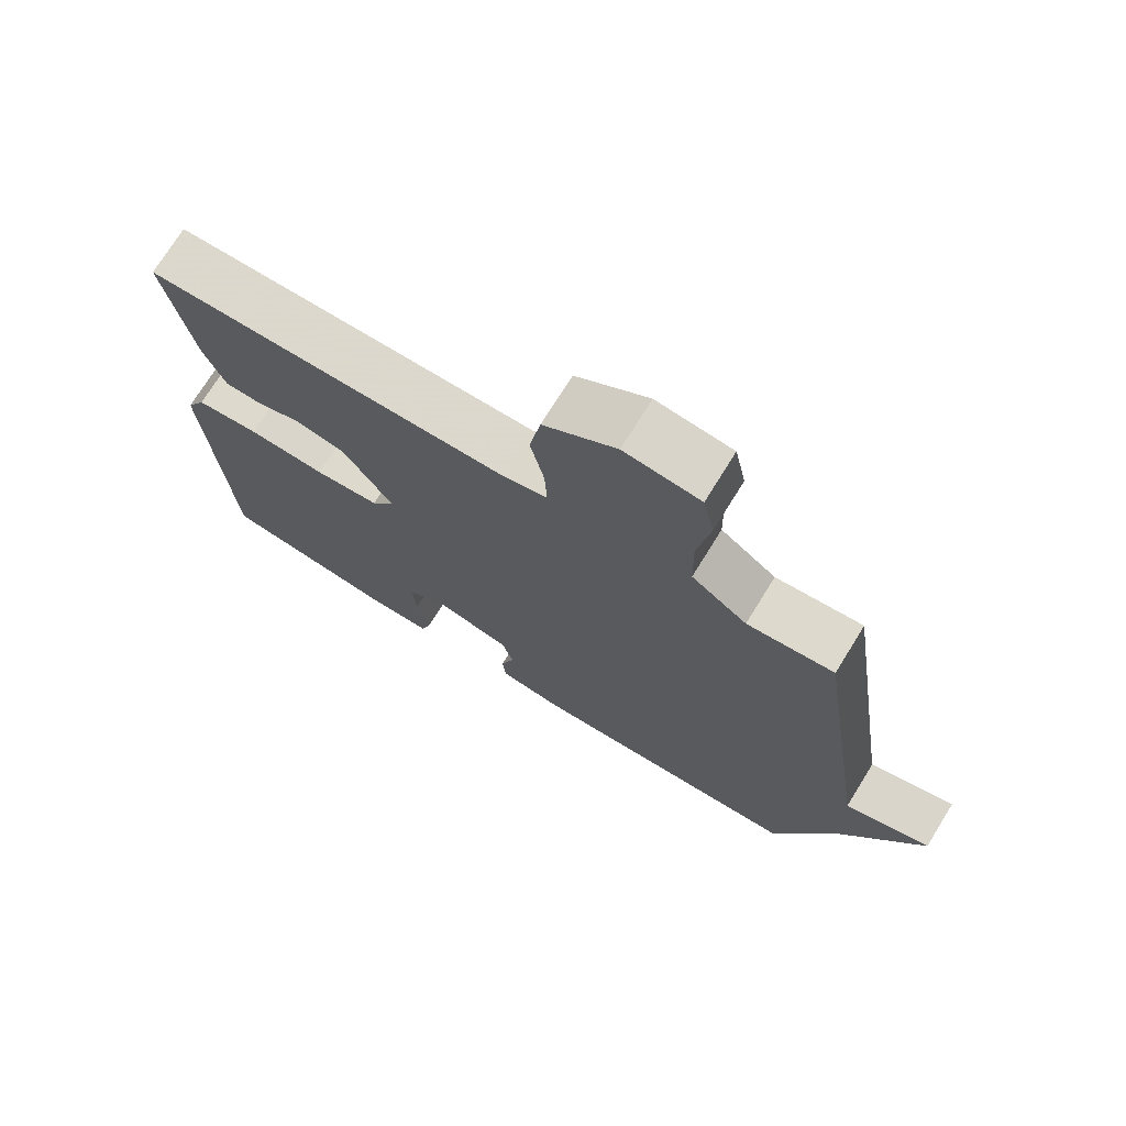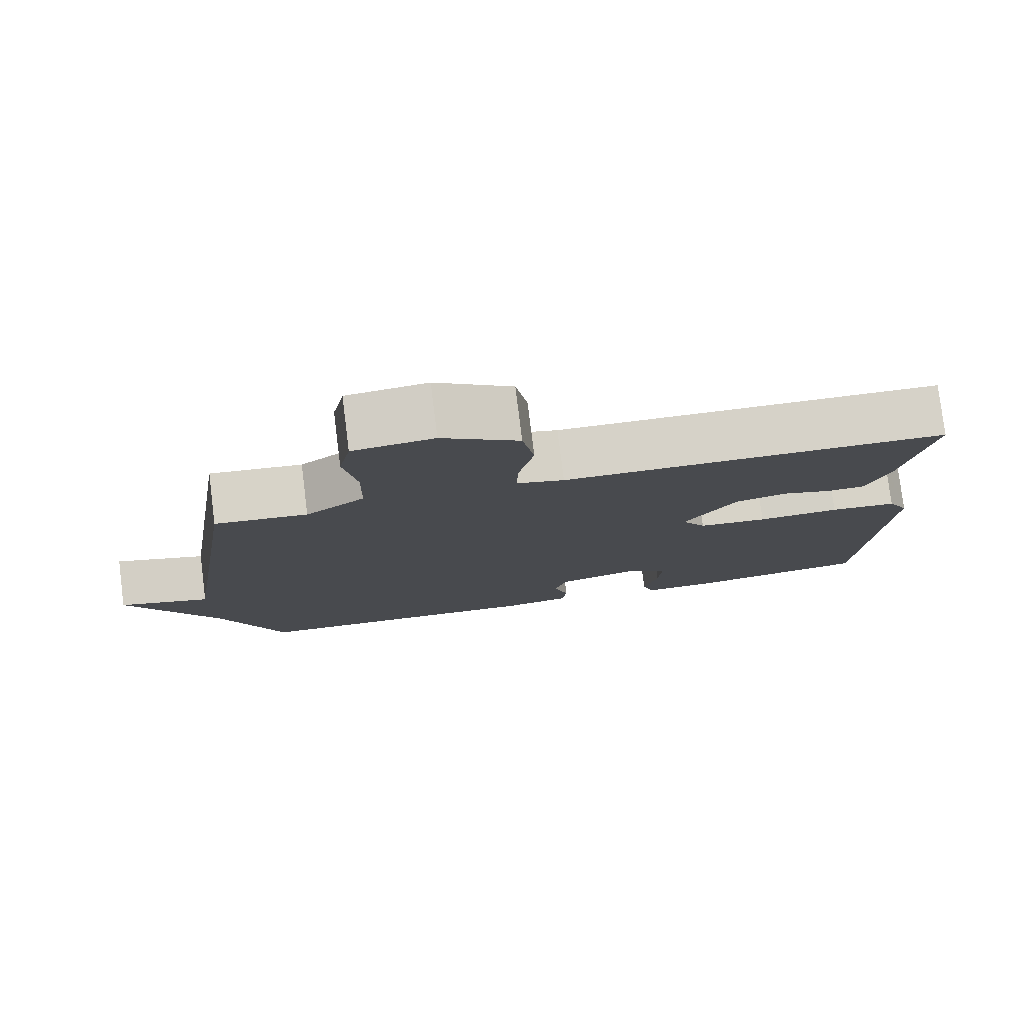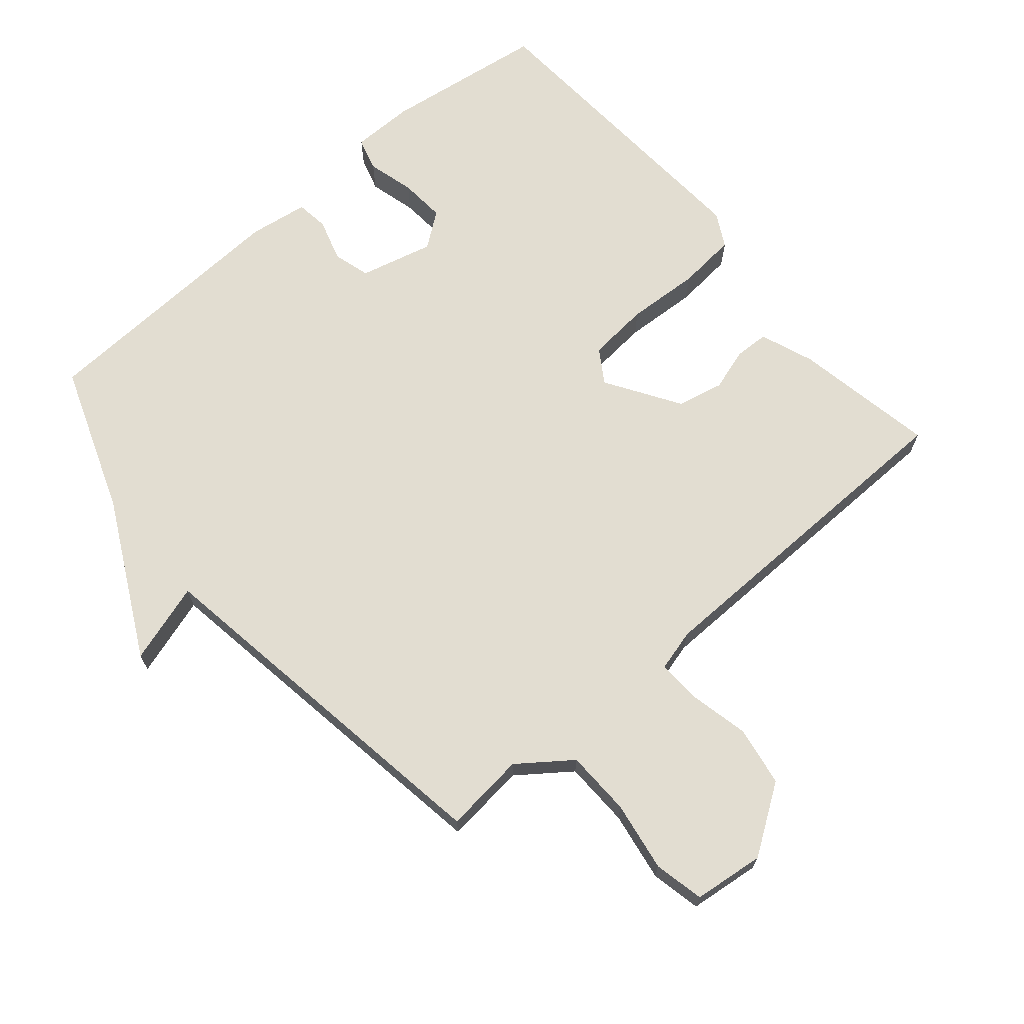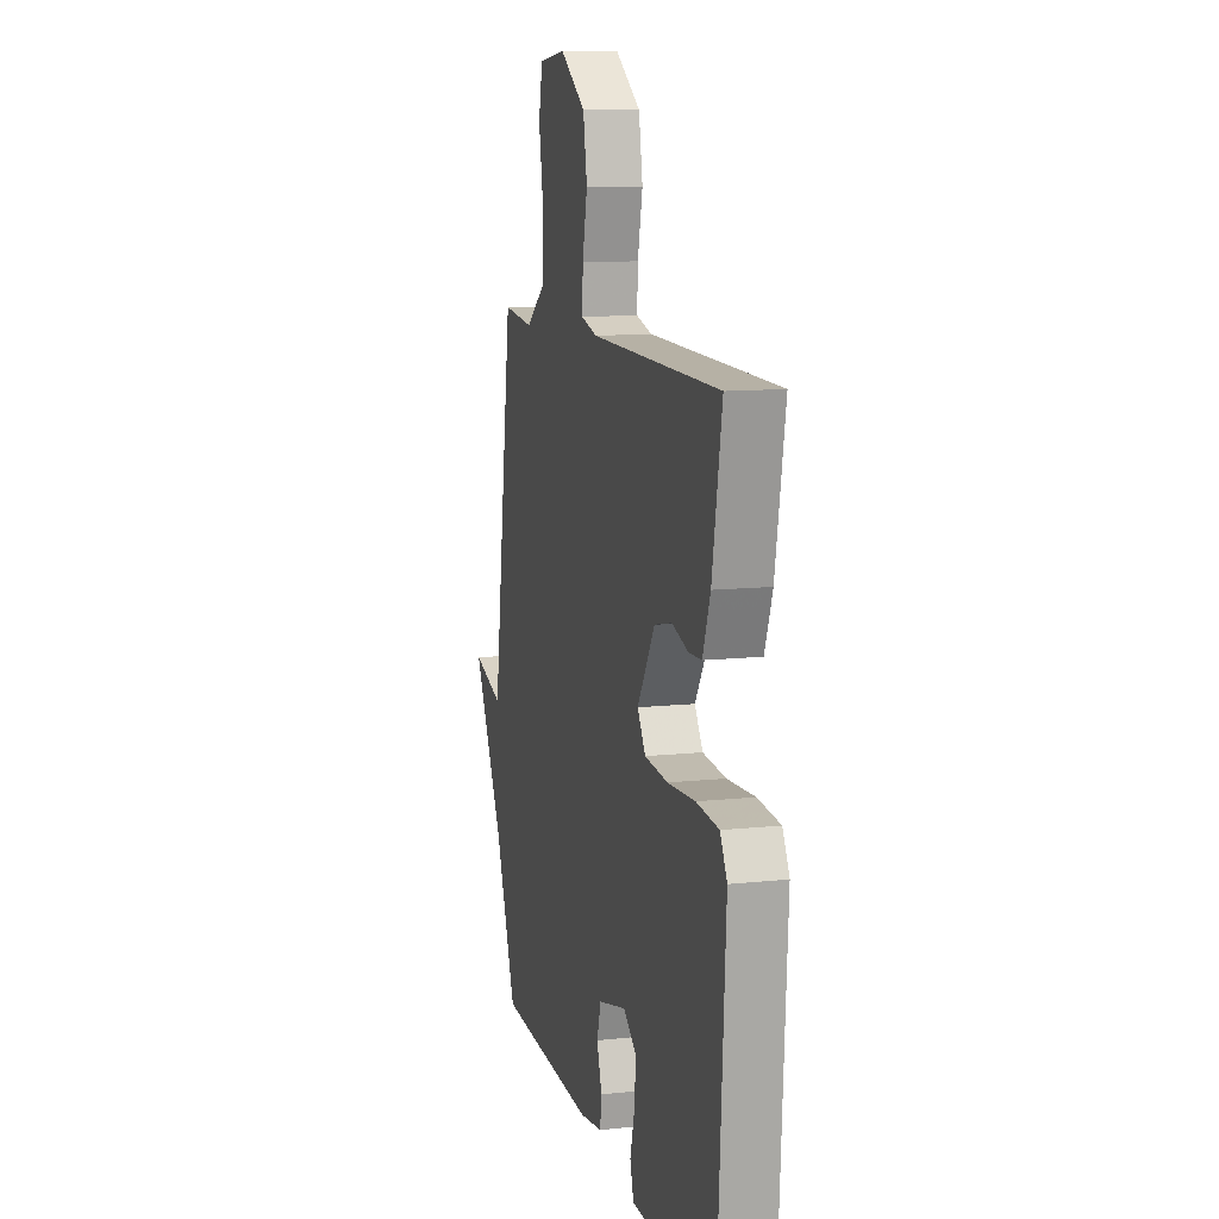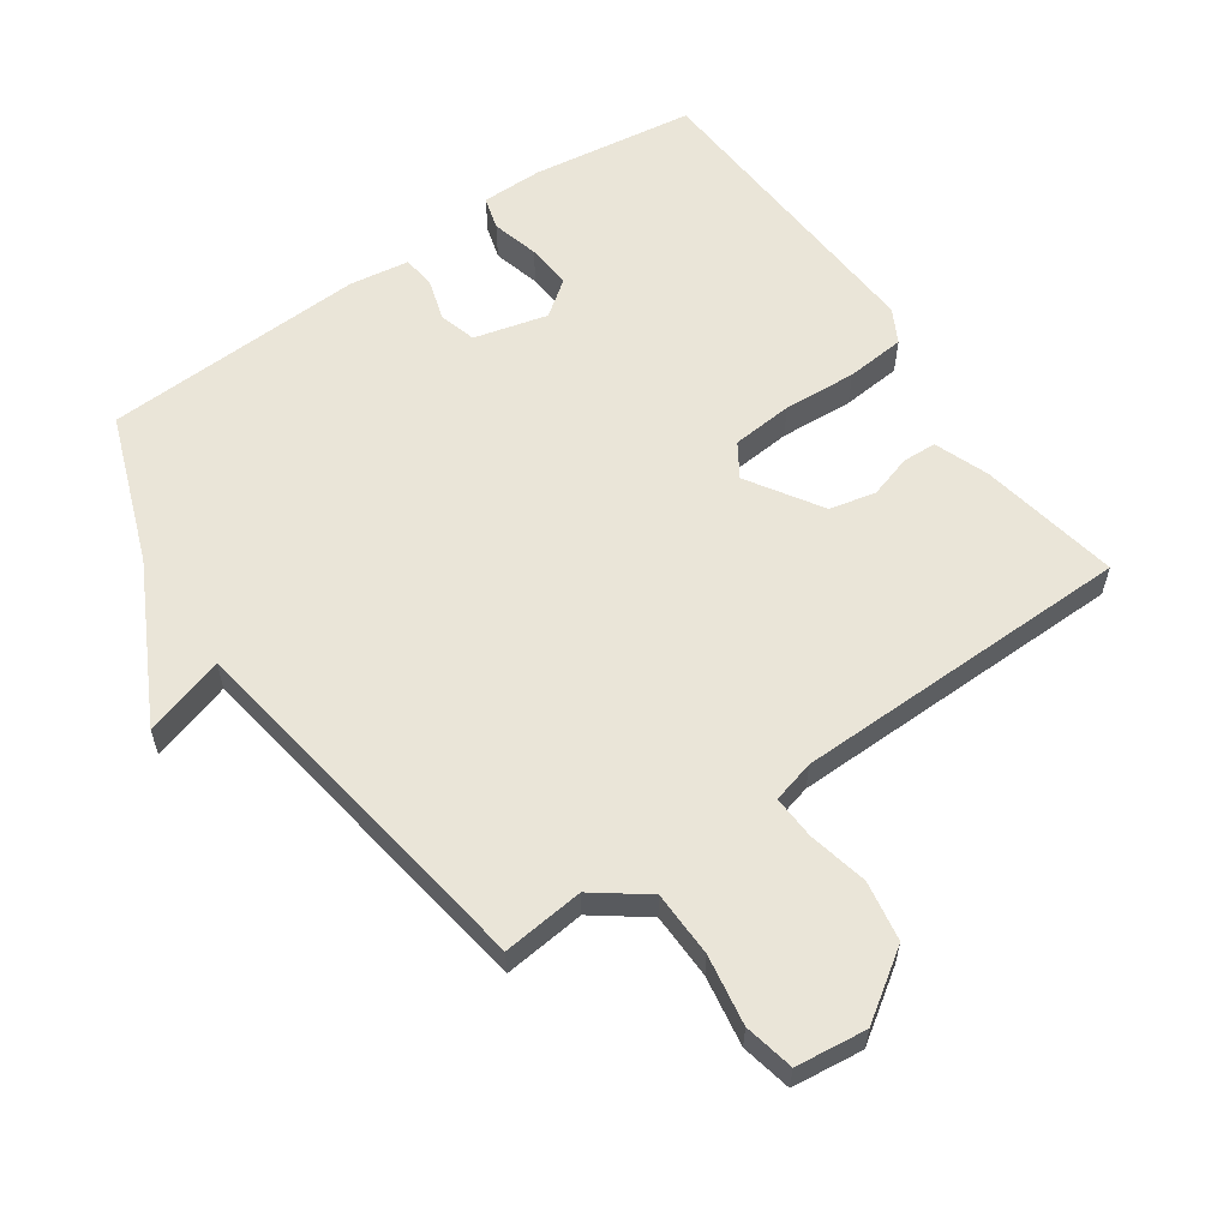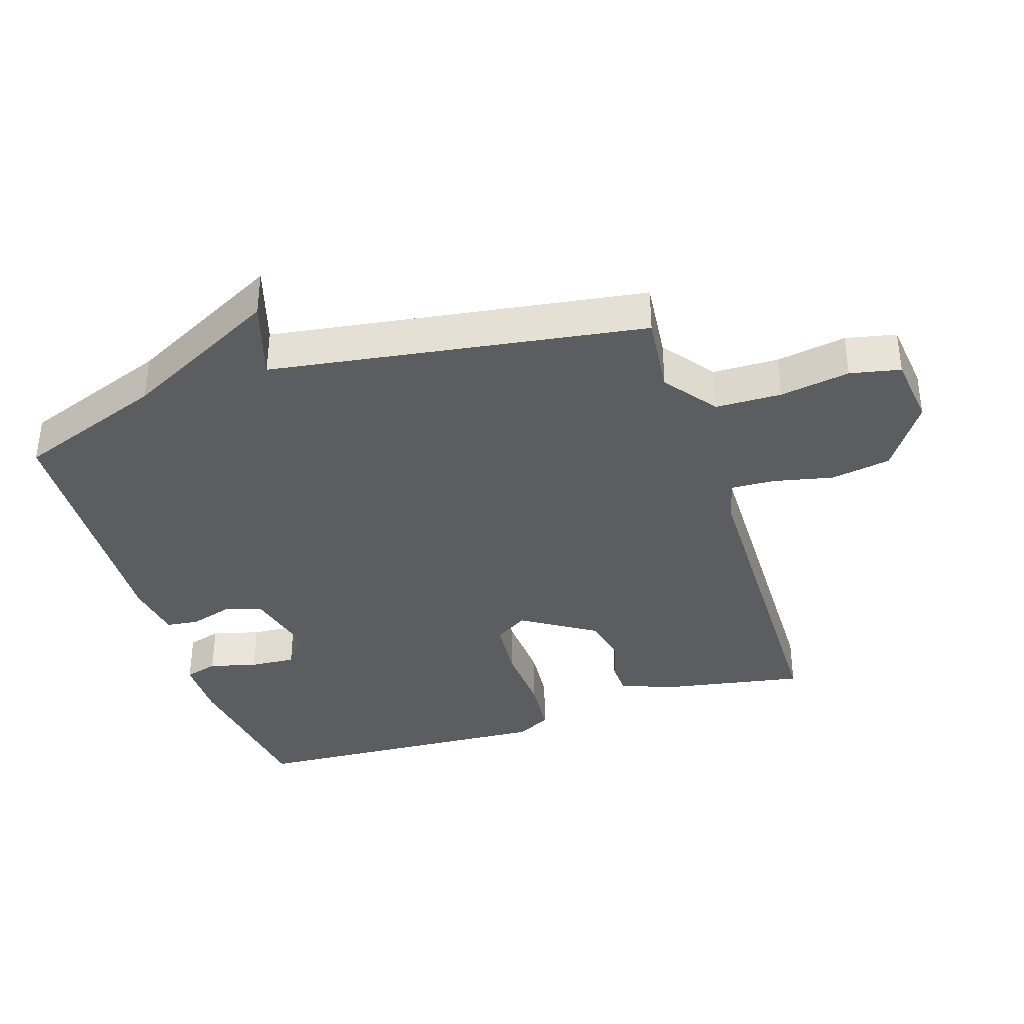
<metadata>
{"format":"obj","ext":"obj","renderer":"f3d","projection":"perspective","resolution":1024,"background":"white","views":[{"elev":73.0,"azim":-148.3,"up":"+Z"},{"elev":78.7,"azim":-7.1,"up":"+Z"},{"elev":68.4,"azim":-40.7,"up":"+Y"},{"elev":11.2,"azim":75.1,"up":"+Z"},{"elev":59.0,"azim":-34.9,"up":"+Y"},{"elev":-36.8,"azim":-72.2,"up":"+Y"}]}
</metadata>
<code>
v -0.5 0.07 -0.5
v -0.585 0.07 -0.272
v -0.709 0.07 -0.034
v -0.585 0.07 -0.072
v -0.5 0.07 0.5
v -0.375 0.07 0.487
v -0.295 0.07 0.547
v -0.293 0.07 0.648
v -0.311 0.07 0.755
v -0.295 0.07 0.832
v -0.186 0.07 0.845
v -0.082 0.07 0.775
v -0.066 0.07 0.683
v -0.086 0.07 0.591
v -0.089 0.07 0.524
v -0.024 0.07 0.507
v 0.5 0.07 0.5
v 0.461 0.07 0.283
v 0.43 0.07 0.2
v 0.378 0.07 0.198
v 0.312 0.07 0.218
v 0.241 0.07 0.202
v 0.17 0.07 0.089
v 0.203 0.07 0.038
v 0.297 0.07 0.03
v 0.409 0.07 0.037
v 0.5 0.07 0.029
v 0.528 0.07 -0.023
v 0.5 0.07 -0.5
v 0.25 0.07 -0.536
v 0.155 0.07 -0.536
v 0.14 0.07 -0.485
v 0.159 0.07 -0.412
v 0.164 0.07 -0.342
v 0.11 0.07 -0.302
v -0.003 0.07 -0.331
v -0.019 0.07 -0.388
v 0.001 0.07 -0.453
v -0.005 0.07 -0.503
v -0.096 0.07 -0.517
v -0.5 0 -0.5
v -0.585 0 -0.272
v -0.709 0 -0.034
v -0.585 0 -0.072
v -0.5 0 0.5
v -0.375 0 0.487
v -0.295 0 0.547
v -0.293 0 0.648
v -0.311 0 0.755
v -0.295 0 0.832
v -0.186 0 0.845
v -0.082 0 0.775
v -0.066 0 0.683
v -0.086 0 0.591
v -0.089 0 0.524
v -0.024 0 0.507
v 0.5 0 0.5
v 0.461 0 0.283
v 0.43 0 0.2
v 0.378 0 0.198
v 0.312 0 0.218
v 0.241 0 0.202
v 0.17 0 0.089
v 0.203 0 0.038
v 0.297 0 0.03
v 0.409 0 0.037
v 0.5 0 0.029
v 0.528 0 -0.023
v 0.5 0 -0.5
v 0.25 0 -0.536
v 0.155 0 -0.536
v 0.14 0 -0.485
v 0.159 0 -0.412
v 0.164 0 -0.342
v 0.11 0 -0.302
v -0.003 0 -0.331
v -0.019 0 -0.388
v 0.001 0 -0.453
v -0.005 0 -0.503
v -0.096 0 -0.517
f 40 1 2
f 39 40 2
f 38 39 2
f 37 38 2
f 2 3 4
f 37 2 4
f 36 37 4
f 4 5 6
f 36 4 6
f 35 36 6
f 34 35 6 7
f 31 32 33
f 30 31 33
f 29 30 33
f 28 29 33
f 27 28 33
f 26 27 33
f 25 26 33
f 24 25 33 34
f 34 7 8
f 24 34 8
f 23 24 8
f 19 20 21
f 18 19 21
f 17 18 21
f 16 17 21
f 15 16 21 22
f 12 13 14
f 11 12 14
f 10 11 14
f 9 10 14
f 8 9 14
f 8 14 15
f 8 15 22 23
f 42 41 80
f 42 80 79
f 42 79 78
f 42 78 77
f 44 43 42
f 44 42 77
f 44 77 76
f 46 45 44
f 46 44 76
f 46 76 75
f 47 46 75 74
f 73 72 71
f 73 71 70
f 73 70 69
f 73 69 68
f 73 68 67
f 73 67 66
f 73 66 65
f 74 73 65 64
f 48 47 74
f 48 74 64
f 48 64 63
f 61 60 59
f 61 59 58
f 61 58 57
f 61 57 56
f 62 61 56 55
f 54 53 52
f 54 52 51
f 54 51 50
f 54 50 49
f 54 49 48
f 55 54 48
f 63 62 55 48
f 1 41 42 2
f 2 42 43 3
f 3 43 44 4
f 4 44 45 5
f 5 45 46 6
f 6 46 47 7
f 7 47 48 8
f 8 48 49 9
f 9 49 50 10
f 10 50 51 11
f 11 51 52 12
f 12 52 53 13
f 13 53 54 14
f 14 54 55 15
f 15 55 56 16
f 16 56 57 17
f 17 57 58 18
f 18 58 59 19
f 19 59 60 20
f 20 60 61 21
f 21 61 62 22
f 22 62 63 23
f 23 63 64 24
f 24 64 65 25
f 25 65 66 26
f 26 66 67 27
f 27 67 68 28
f 28 68 69 29
f 29 69 70 30
f 30 70 71 31
f 31 71 72 32
f 32 72 73 33
f 33 73 74 34
f 34 74 75 35
f 35 75 76 36
f 36 76 77 37
f 37 77 78 38
f 38 78 79 39
f 39 79 80 40
f 40 80 41 1

</code>
